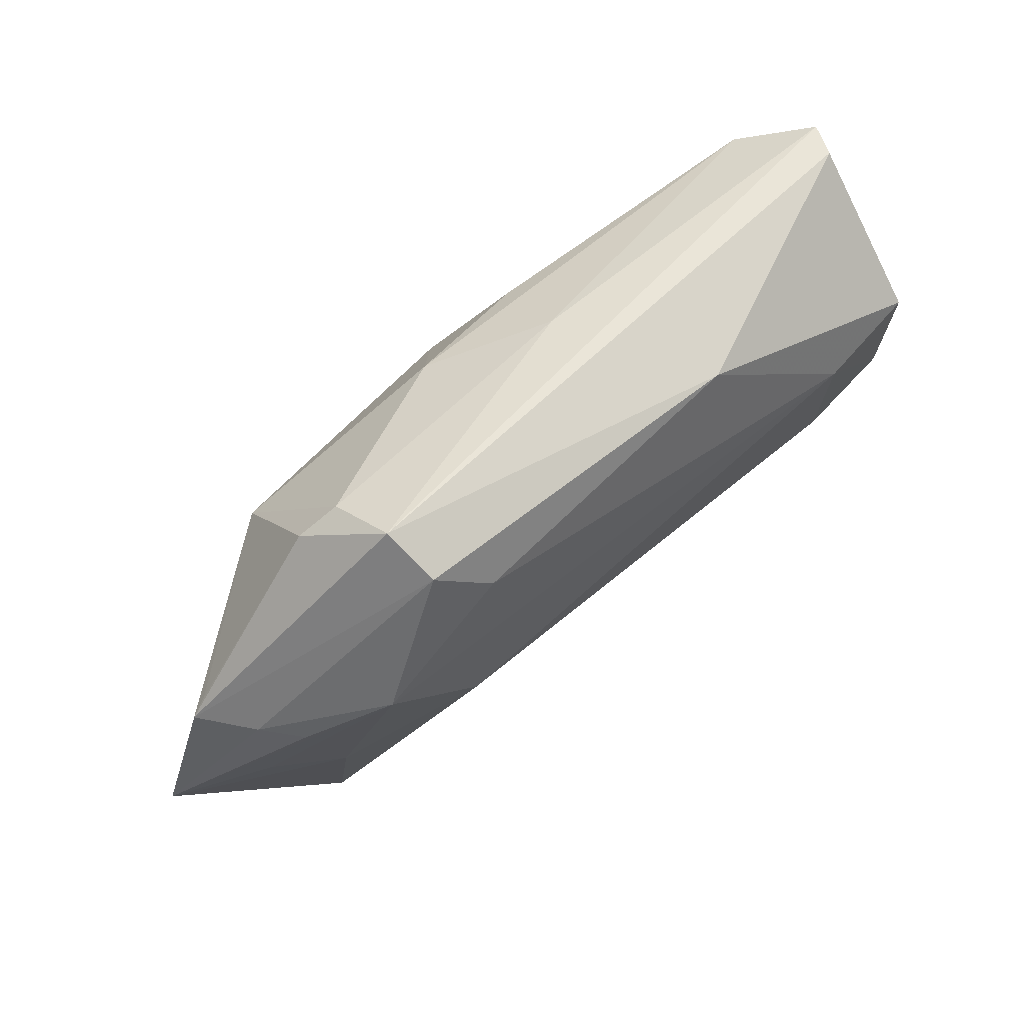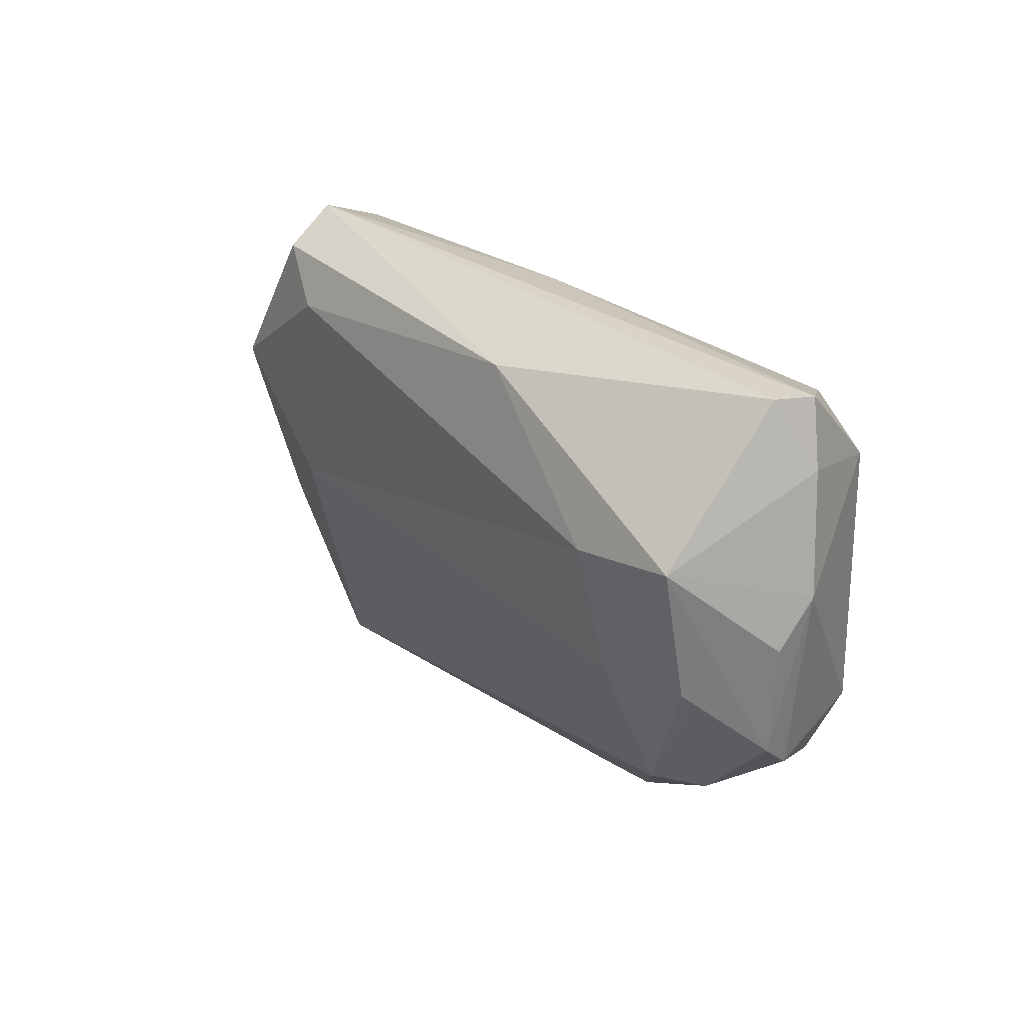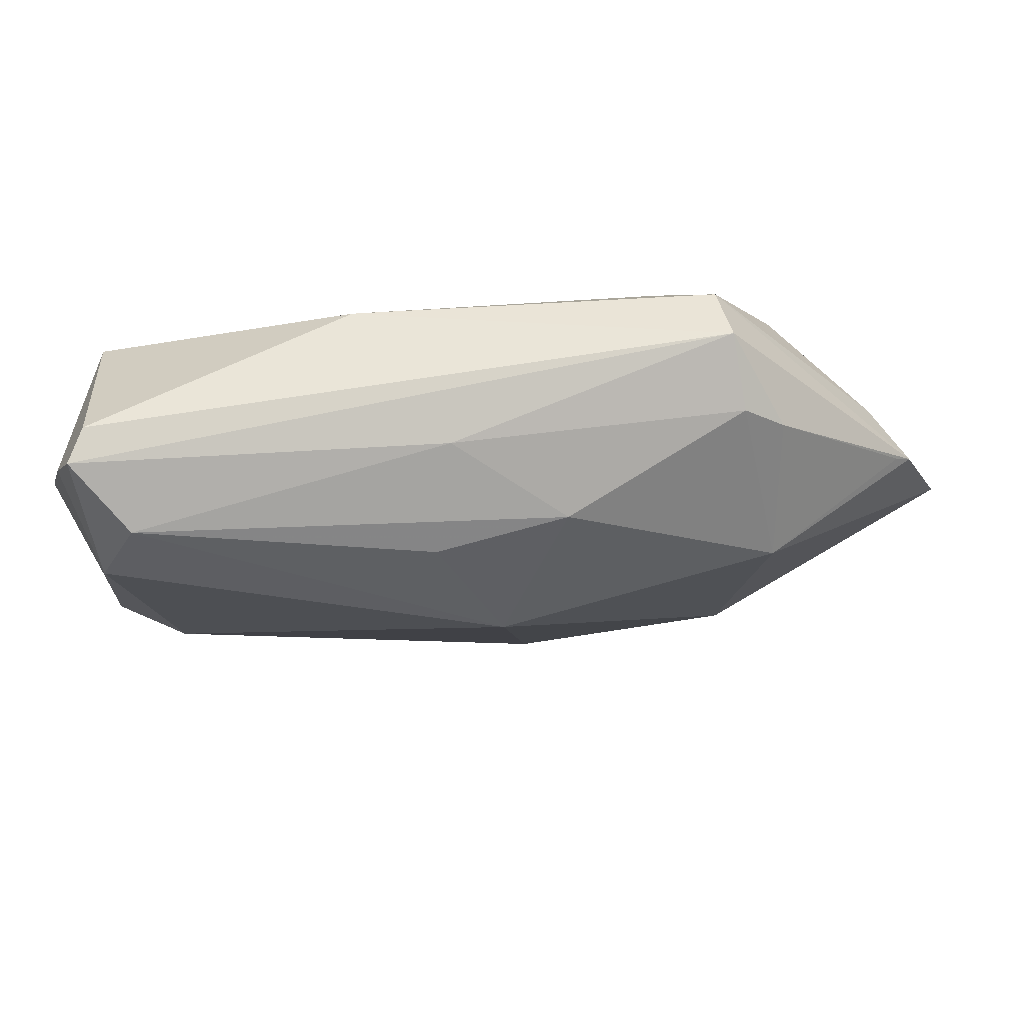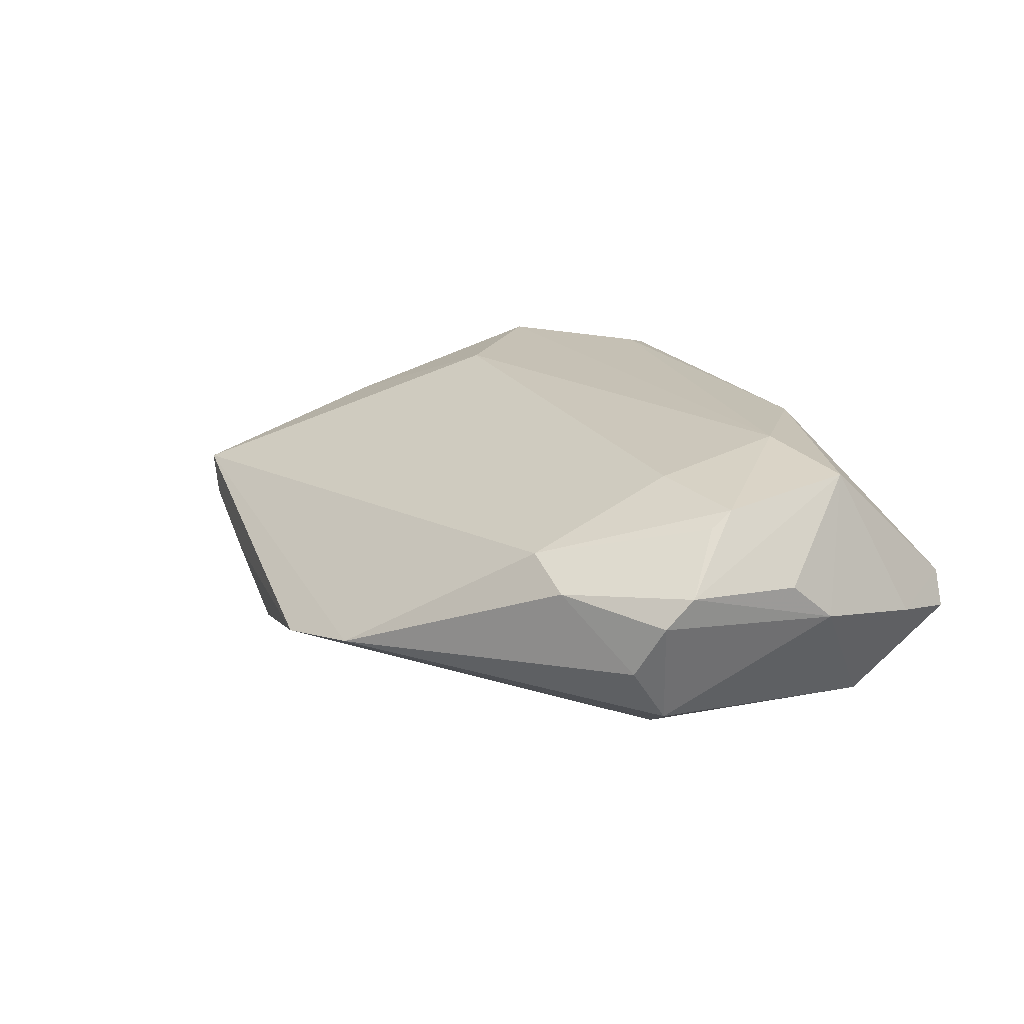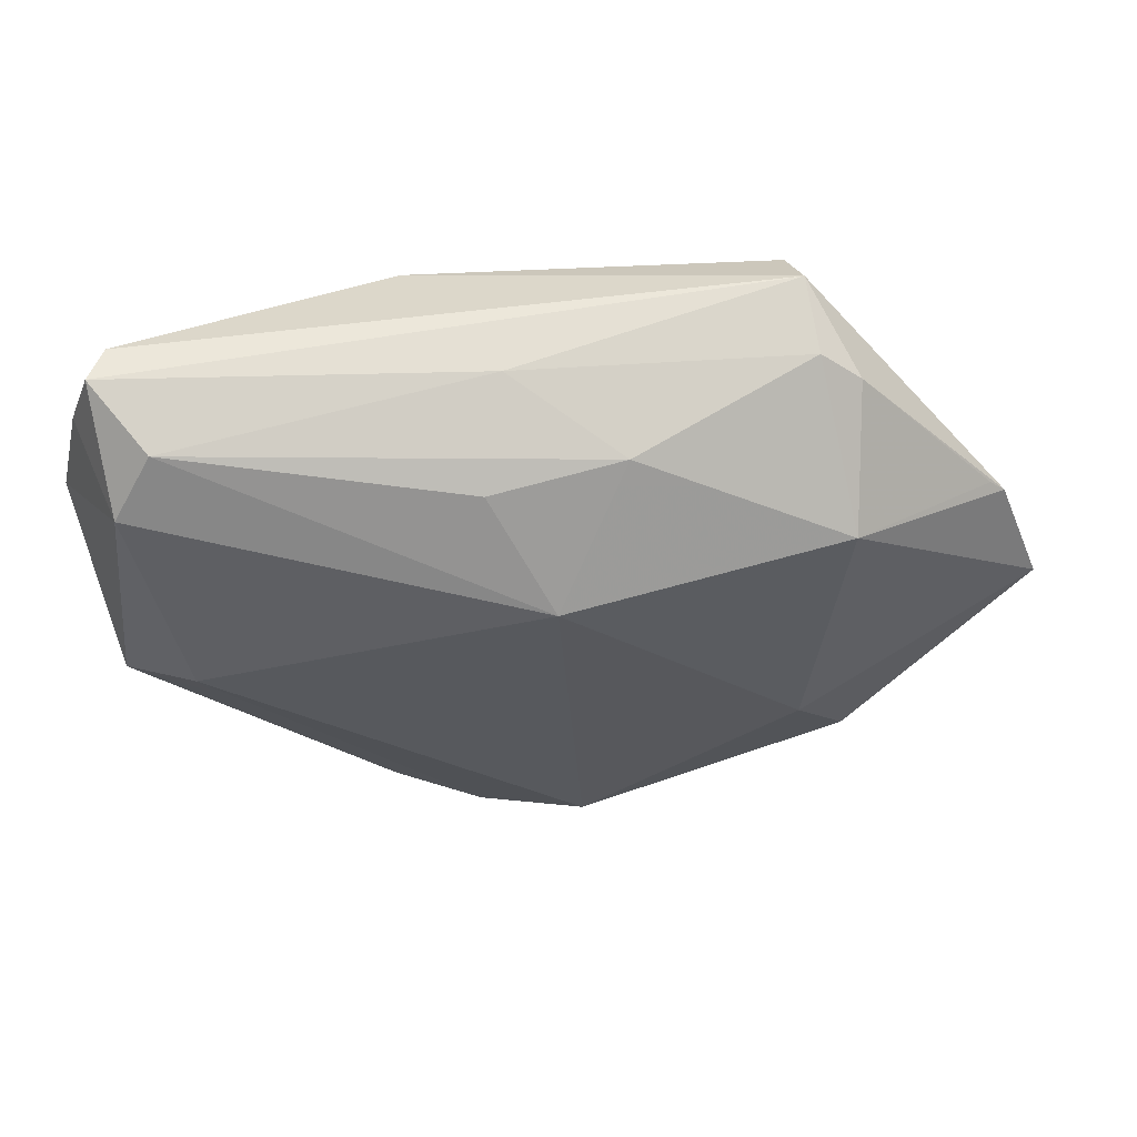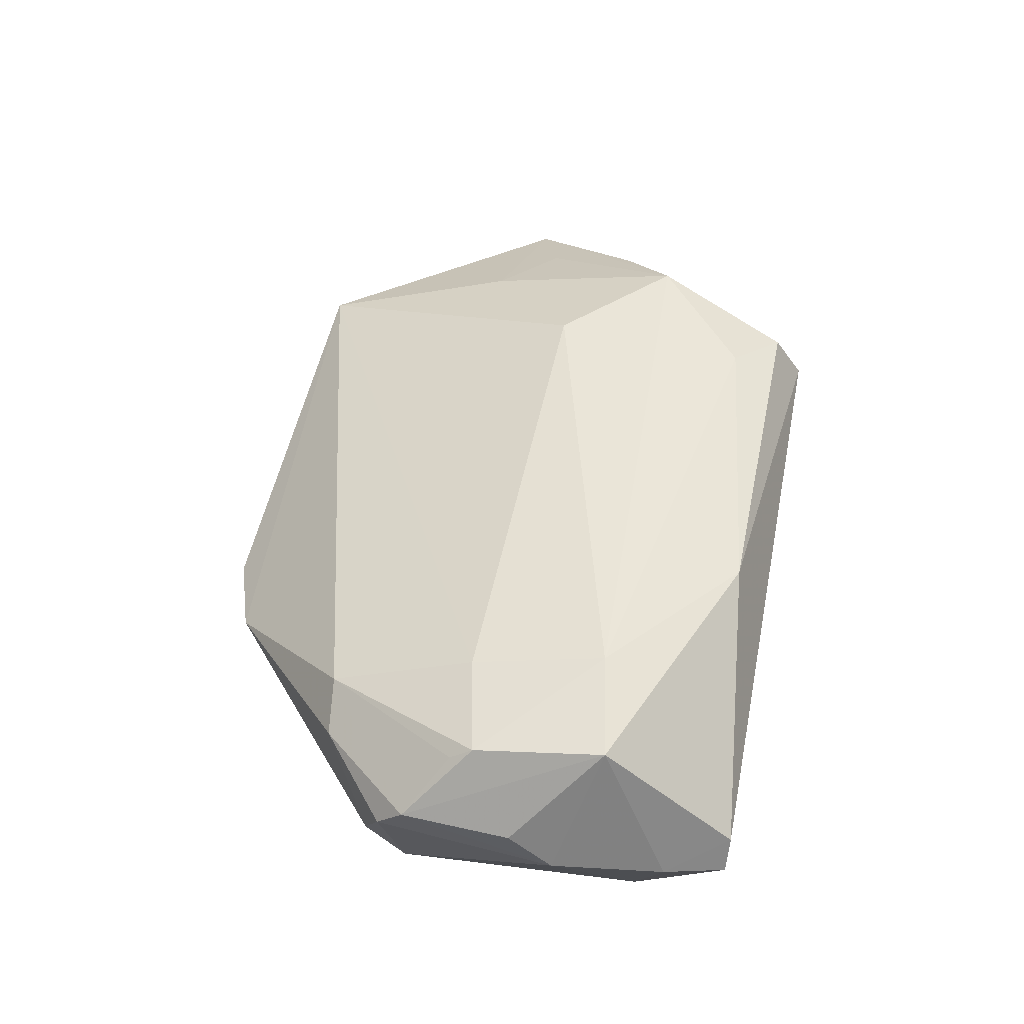
<metadata>
{"format":"obj","ext":"obj","renderer":"f3d","projection":"perspective","resolution":1024,"background":"white","views":[{"elev":59.7,"azim":-39.3,"up":"+Y"},{"elev":30.1,"azim":53.3,"up":"+Y"},{"elev":74.7,"azim":177.6,"up":"+Y"},{"elev":18.2,"azim":65.5,"up":"+Z"},{"elev":51.5,"azim":177.9,"up":"+Y"},{"elev":48.5,"azim":101.3,"up":"+Z"}]}
</metadata>
<code>
v -0.04083 -0.001872 0.00764
v 0.05094 0.01454 0.001411
v -0.02445 -0.01196 -0.0109
v 0.04359 0.02326 -0.01129
v 0.0448 0.01899 0.01514
v -0.0439 0.01037 0.001628
v 0.04404 0.03338 0.001714
v 0.03342 0.017 0.01678
v 0.006349 0.03186 -0.001077
v 0.05002 -0.005183 0.002728
v -0.03248 -0.007949 0.009628
v 0.02005 -0.03005 -0.005351
v 0.008372 0.02492 -0.01085
v -0.02454 0.03008 0.001758
v -0.02346 0.03338 0.009182
v 0.05051 -0.002215 0.005815
v -0.04135 0.009191 0.007815
v -0.03057 -0.0224 -0.0054
v -0.001256 -0.03248 -0.009276
v 0.04562 0.03323 -0.002057
v 0.04666 -0.003319 -0.008727
v 0.04564 0.004797 0.0132
v 0.04745 -0.007484 -0.002904
v 0.03496 0.002507 0.0143
v -0.03781 0.008659 0.01153
v -0.02743 -0.03072 -0.0009927
v 0.01635 0.02989 0.01432
v 0.03769 -0.004802 -0.01133
v -0.0302 -0.03048 0.003183
v -0.01517 -0.0316 -0.004972
v -0.02811 0.01651 -0.01037
v 0.03873 -0.0005713 -0.01296
v -0.01839 0.00309 0.01627
v 0.001612 0.01369 -0.01678
v 0.03966 0.02952 -0.008642
v 0.04595 0.002308 0.01153
v 0.0509 0.009754 0.00545
v -0.01619 0.02531 0.01678
v -0.005596 0.02652 -0.008041
v 0.0356 -0.01354 0.007807
v 0.04101 -0.01296 0.004828
v 0.048 0.02661 -0.0007803
v -0.02983 0.01476 0.01678
v 0.0104 -0.03338 -0.006972
v -0.02876 0.02742 0.0008143
v -0.02221 0.03019 0.01478
v -0.0457 0.008598 0.002032
v -0.05094 -0.005146 0.002126
f 3 34 19
f 31 3 48
f 34 3 31
f 48 29 11
f 7 27 5
f 48 3 18
f 18 3 19
f 38 27 46
f 33 11 29
f 20 7 42
f 42 7 5
f 20 42 4
f 23 21 10
f 26 44 29
f 26 29 48
f 48 18 26
f 47 31 48
f 15 7 20
f 15 47 46
f 45 47 15
f 46 27 15
f 27 7 15
f 34 31 39
f 48 11 1
f 11 33 43
f 43 1 11
f 43 25 48
f 48 1 43
f 43 38 46
f 5 37 2
f 2 42 5
f 2 10 21
f 21 4 2
f 2 4 42
f 34 4 32
f 32 4 21
f 19 34 32
f 32 44 19
f 24 33 29
f 29 40 24
f 29 44 12
f 12 40 29
f 12 21 23
f 16 37 5
f 16 2 37
f 10 2 16
f 30 18 19
f 30 26 18
f 19 44 30
f 44 26 30
f 6 45 31
f 31 47 6
f 6 47 45
f 48 25 17
f 17 47 48
f 25 43 17
f 46 47 17
f 17 43 46
f 35 4 34
f 20 4 35
f 9 15 20
f 20 35 9
f 9 35 39
f 31 45 14
f 14 39 31
f 45 15 14
f 15 9 14
f 14 9 39
f 33 24 8
f 5 27 8
f 27 38 8
f 38 43 8
f 8 43 33
f 23 10 41
f 41 12 23
f 40 12 41
f 41 16 40
f 10 16 41
f 44 32 28
f 28 12 44
f 28 32 21
f 21 12 28
f 22 24 40
f 22 16 5
f 5 8 22
f 22 8 24
f 34 39 13
f 13 35 34
f 39 35 13
f 40 16 36
f 36 22 40
f 16 22 36

</code>
